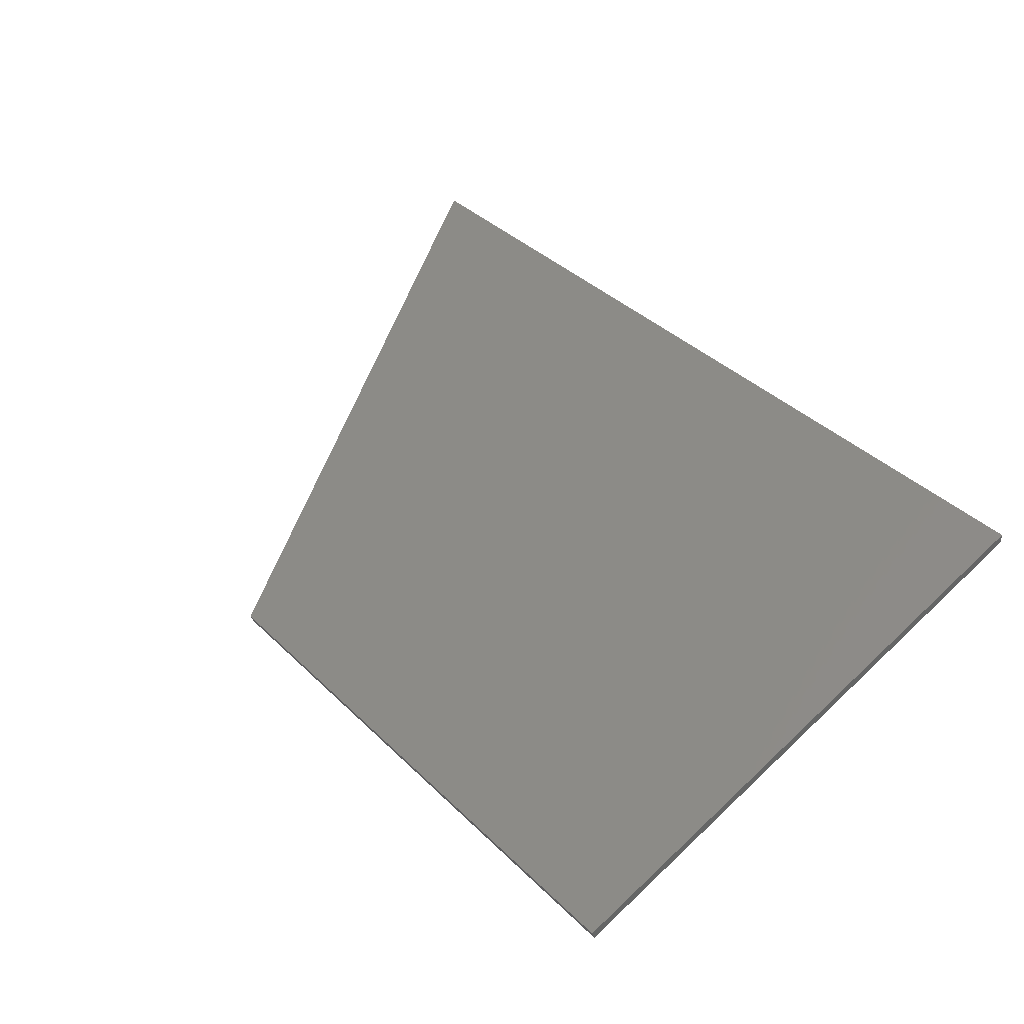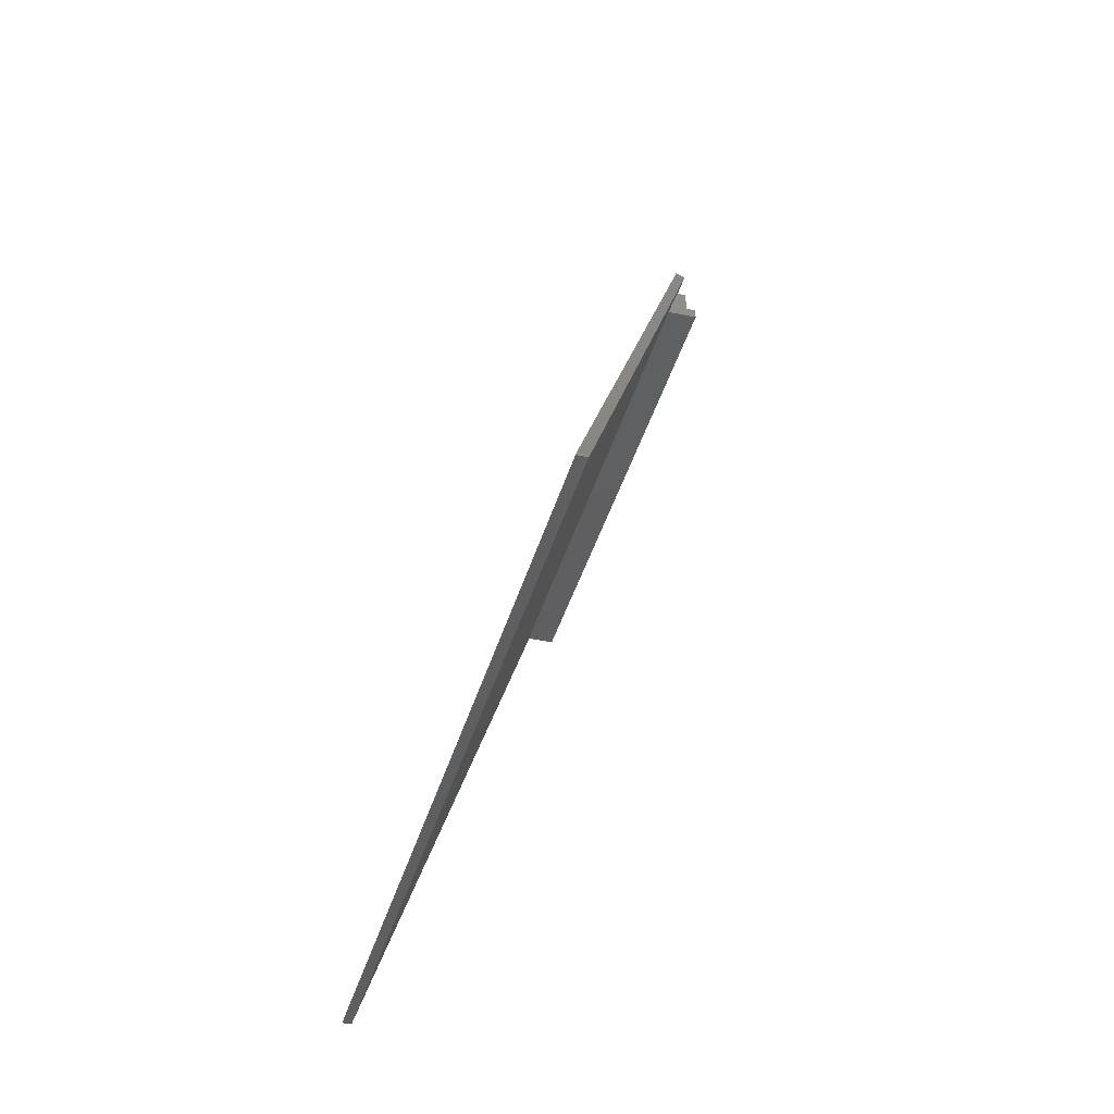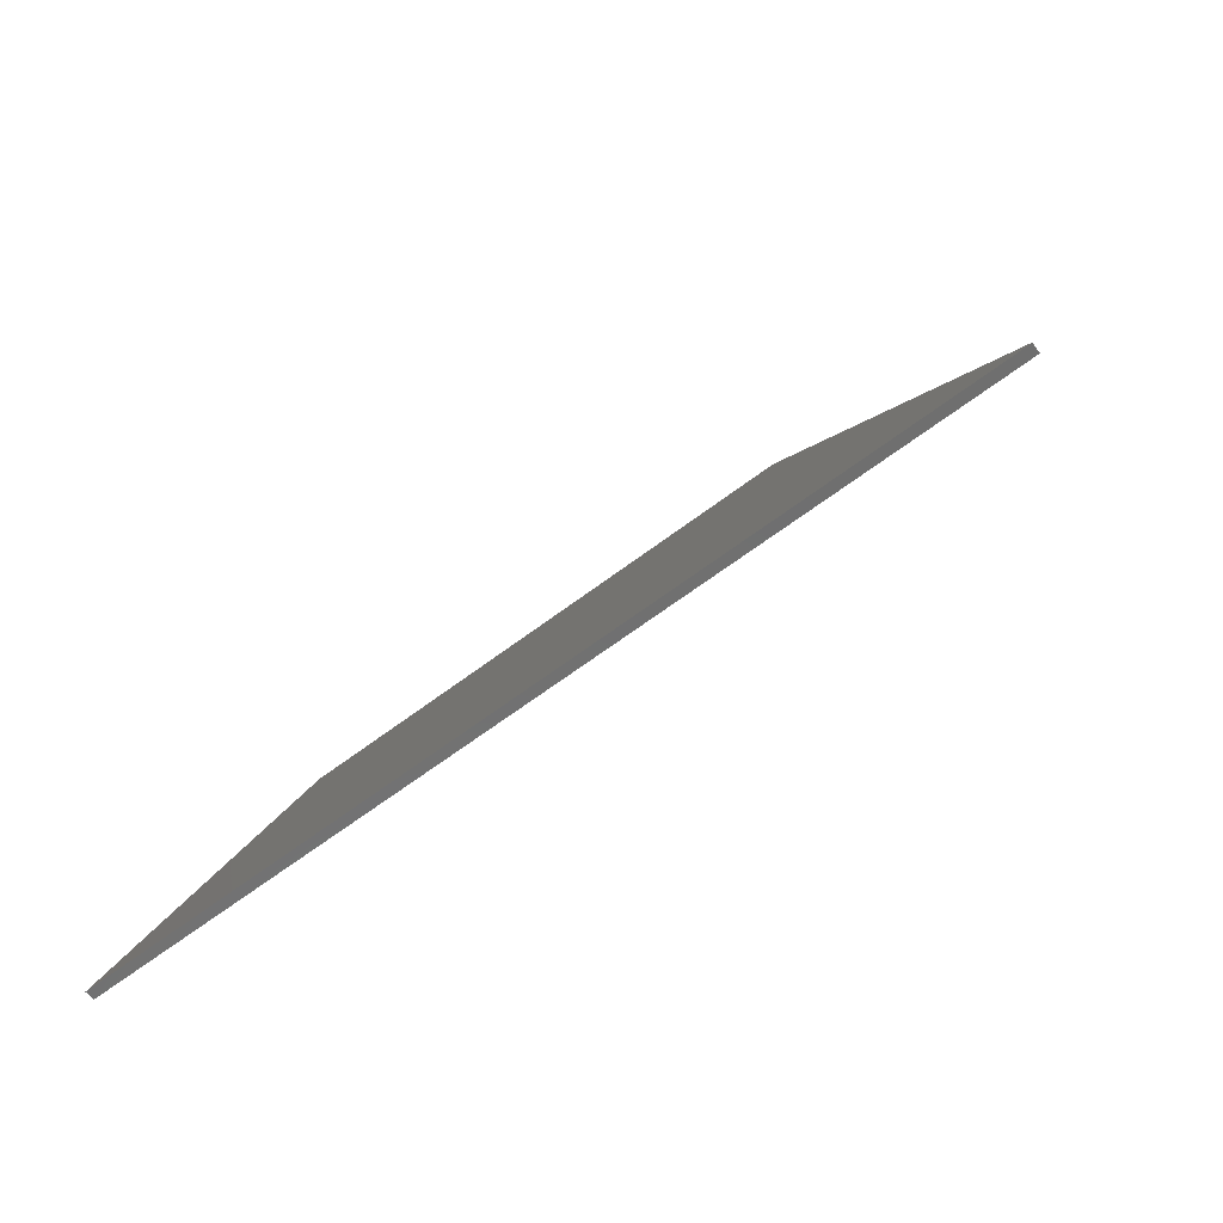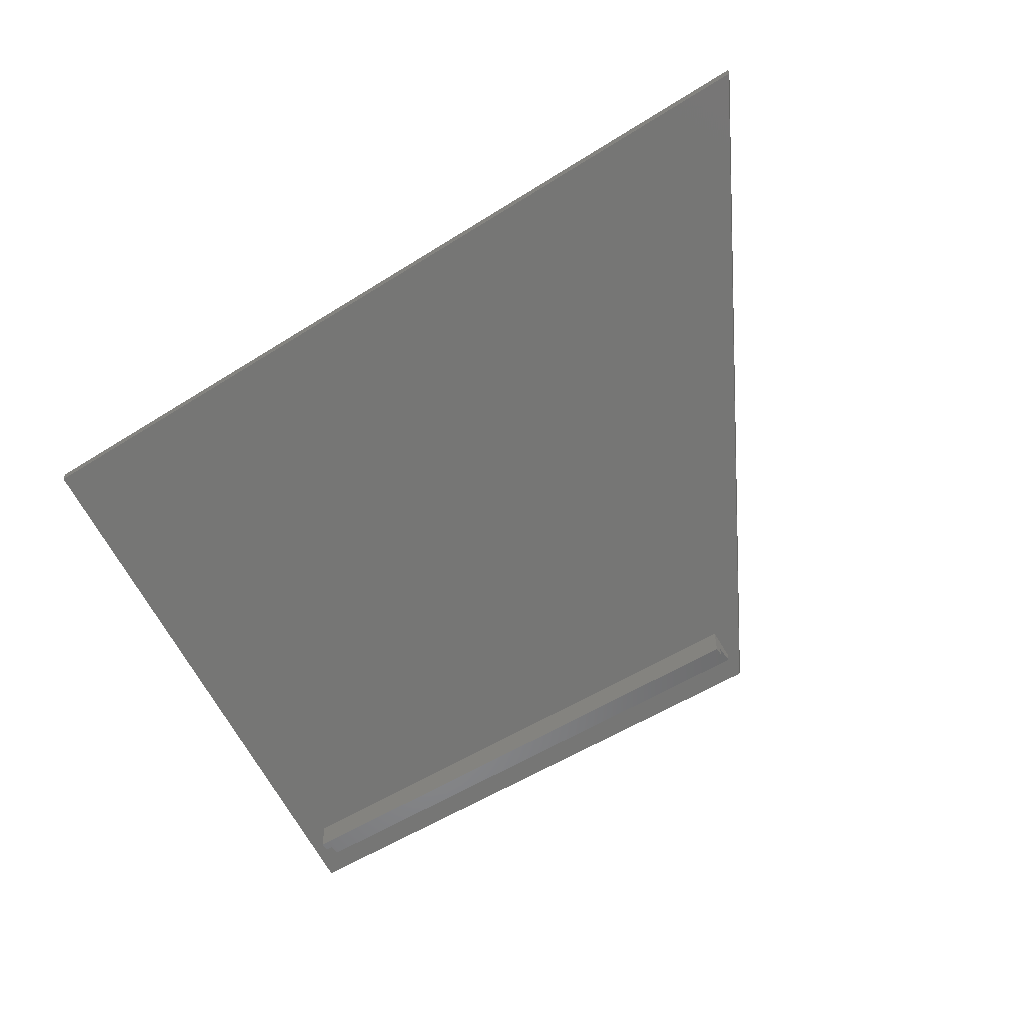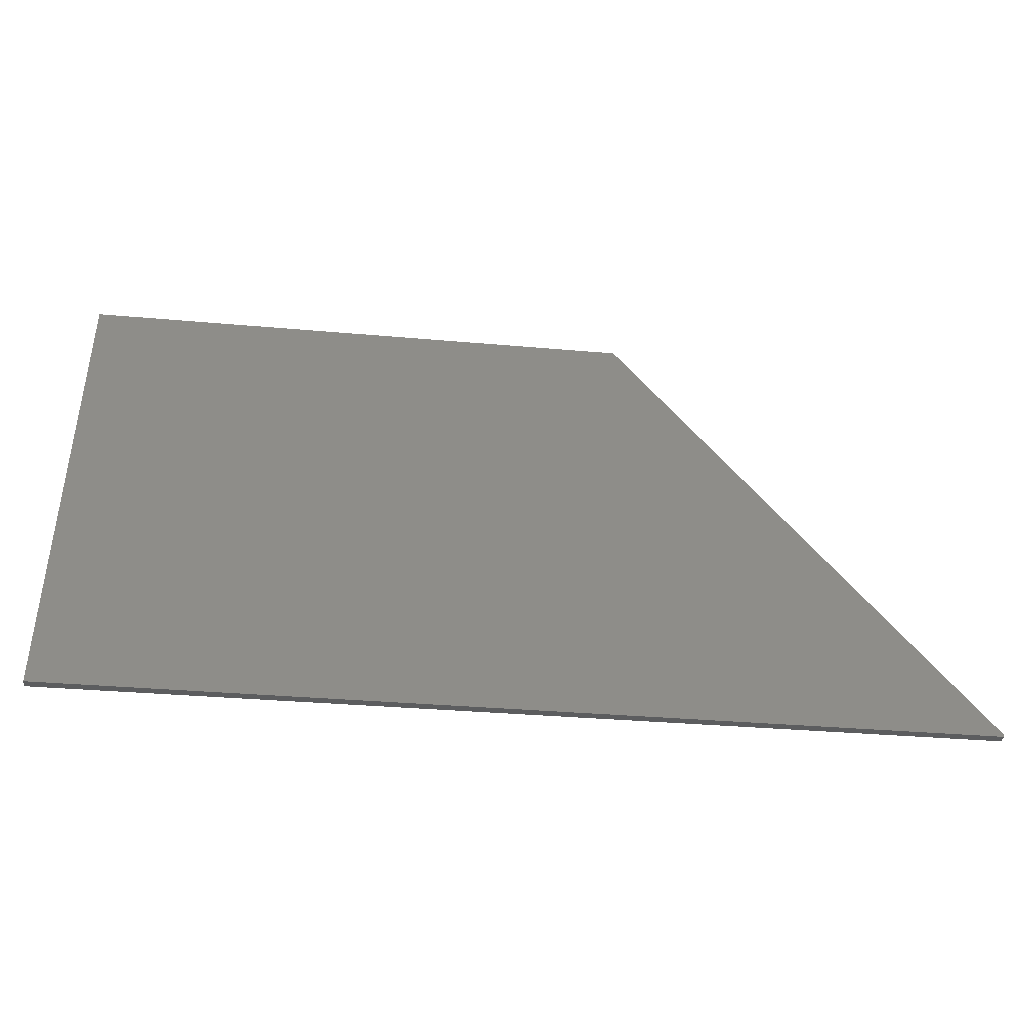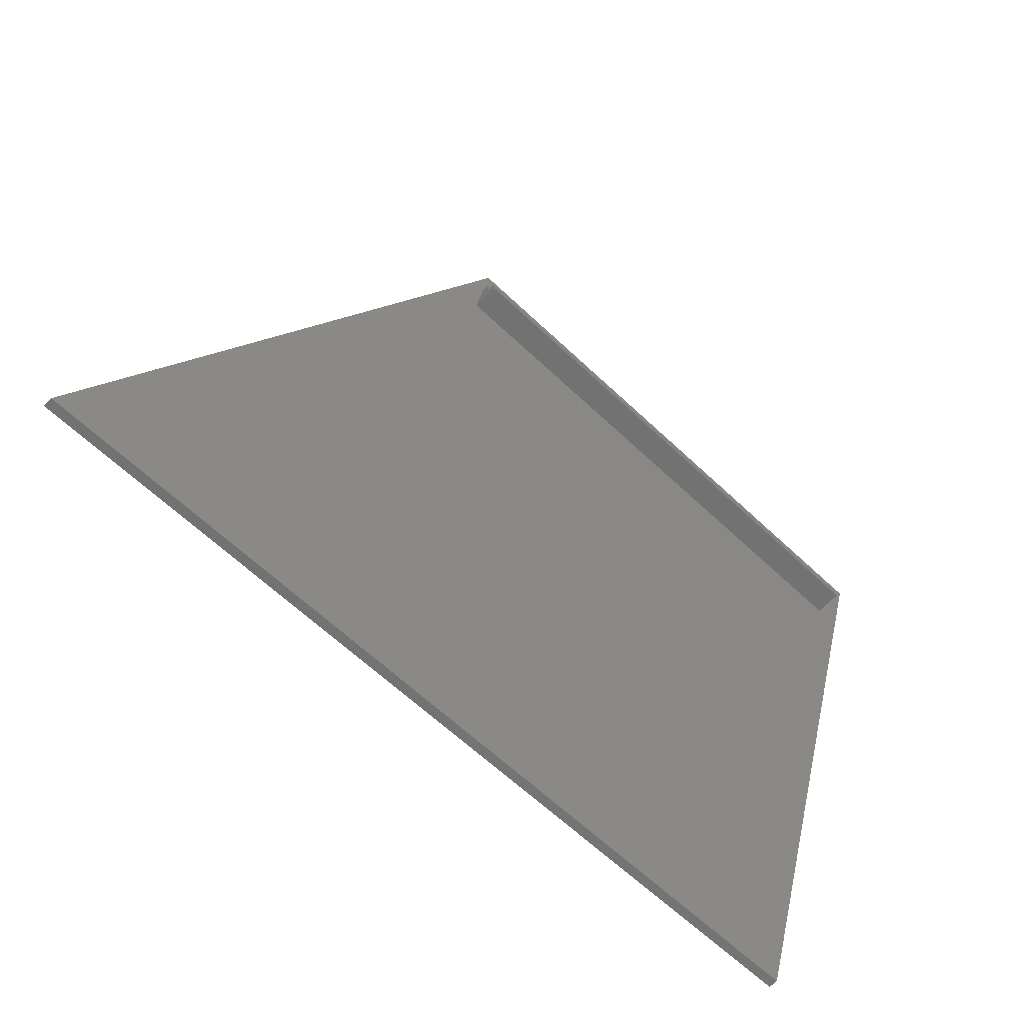
<metadata>
{"format":"stl","ext":"stl","renderer":"f3d","projection":"perspective","resolution":1024,"background":"white","views":[{"elev":38.6,"azim":-129.7,"up":"+Z"},{"elev":-38.5,"azim":75.2,"up":"+Y"},{"elev":-61.4,"azim":38.1,"up":"+Y"},{"elev":-54.9,"azim":33.7,"up":"+Z"},{"elev":-31.7,"azim":-7.3,"up":"+Y"},{"elev":-64.3,"azim":136.5,"up":"+Y"}]}
</metadata>
<code>
# stl→obj: 21 verts, 34 faces
v -9846 -5118 2704
v -5306 -5118 2627
v -9846 -5118 2627
v -5306 -5118 2704
v -5306 -5194 2854
v -9846 -5194 2627
v -5306 -5194 2627
v -9846 -5194 2854
v -5306 -4966 2704
v -9846 -4966 2704
v -5306 -4966 2775
v -9846 -4966 2775
v -2648 -9265 4358
v -2648 -9290 4367
v -2648 -9290 4286
v -1.007e+04 -9290 4286
v -1.007e+04 -9290 4367
v -1.007e+04 -4737 2775
v -5306 -4737 2775
v -5306 -4762 2704
v -1.007e+04 -4762 2704
f 1 2 3
f 2 1 4
f 5 6 7
f 6 5 8
f 9 1 10
f 1 9 4
f 2 5 7
f 5 2 4
f 5 4 11
f 11 4 9
f 2 6 3
f 6 2 7
f 12 9 10
f 9 12 11
f 5 12 8
f 12 5 11
f 8 1 6
f 1 8 12
f 6 1 3
f 1 12 10
f 13 14 15
f 14 16 15
f 16 14 17
f 14 18 17
f 18 14 19
f 19 14 13
f 20 13 15
f 13 20 19
f 20 16 21
f 16 20 15
f 18 16 17
f 16 18 21
f 18 20 21
f 20 18 19

</code>
